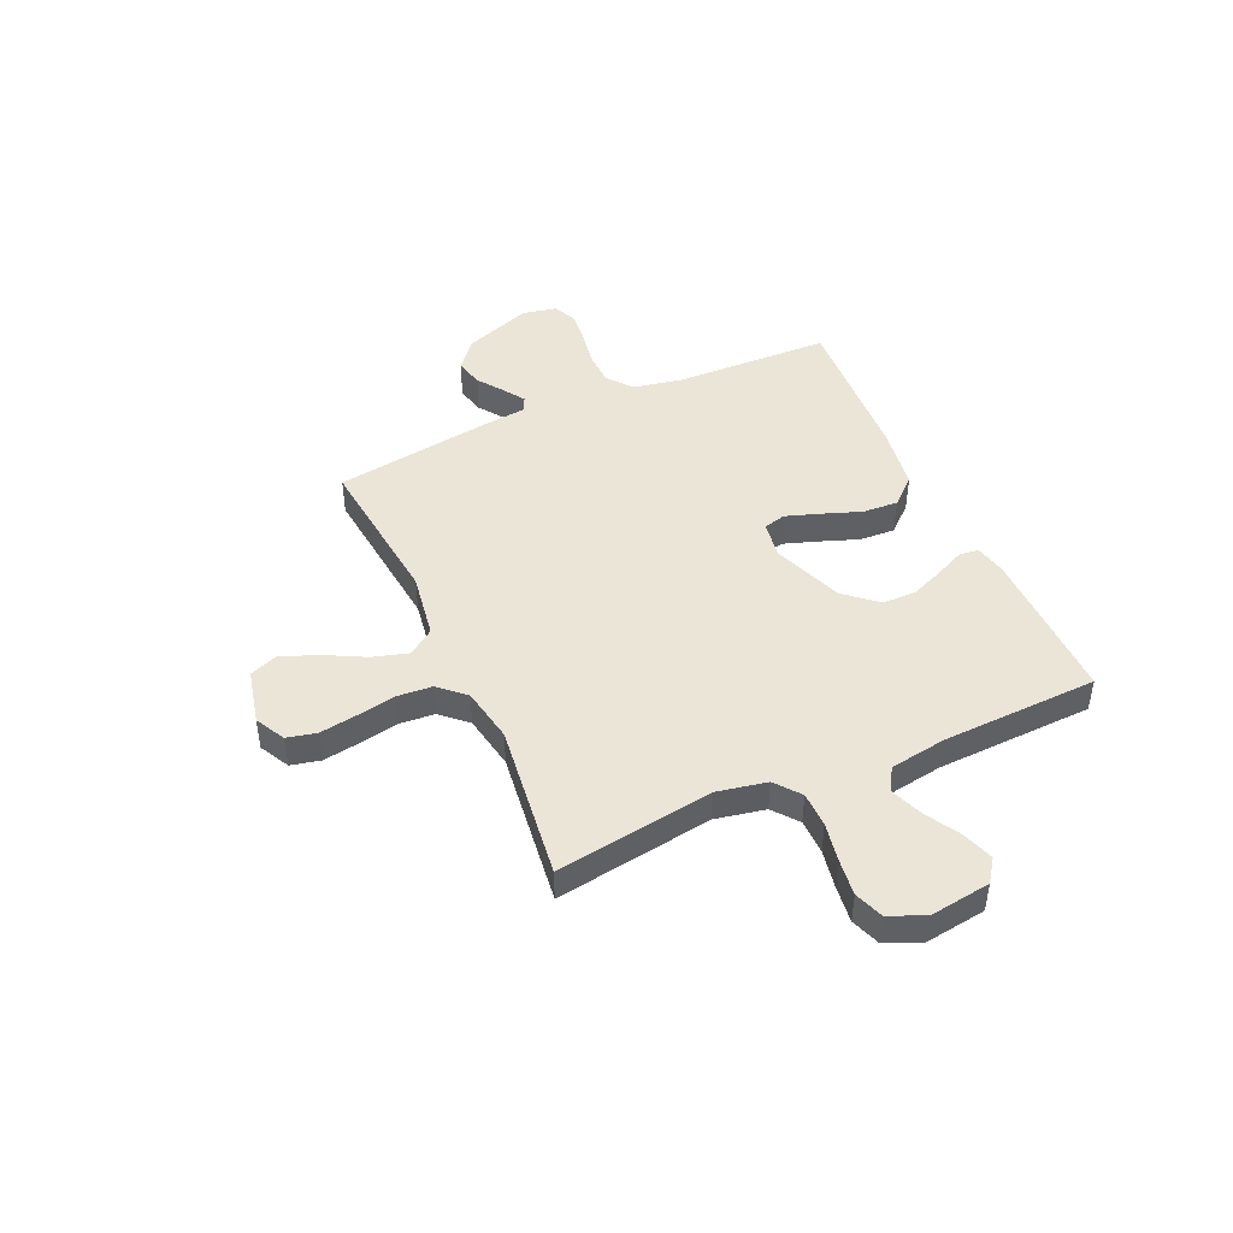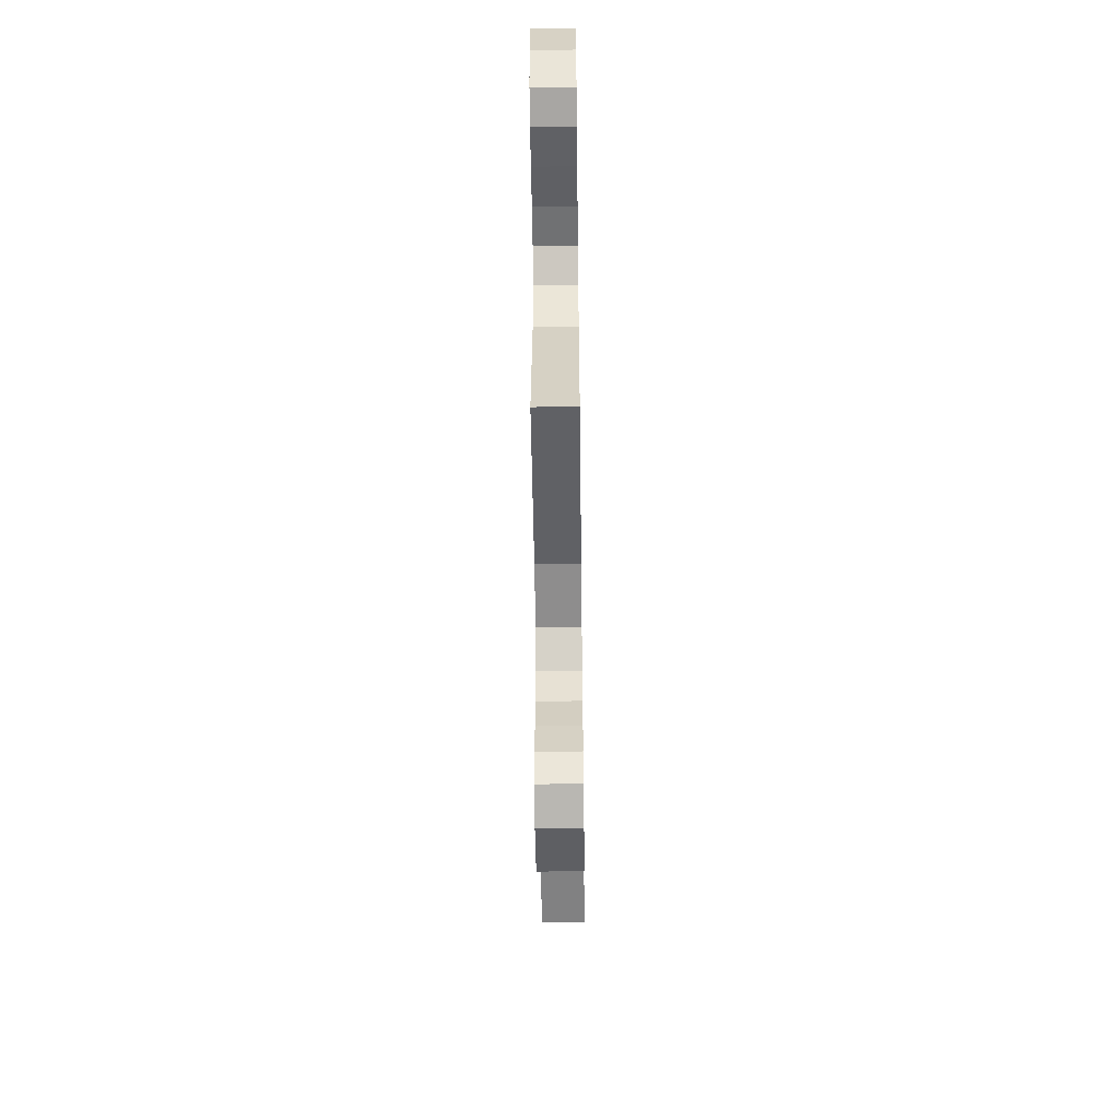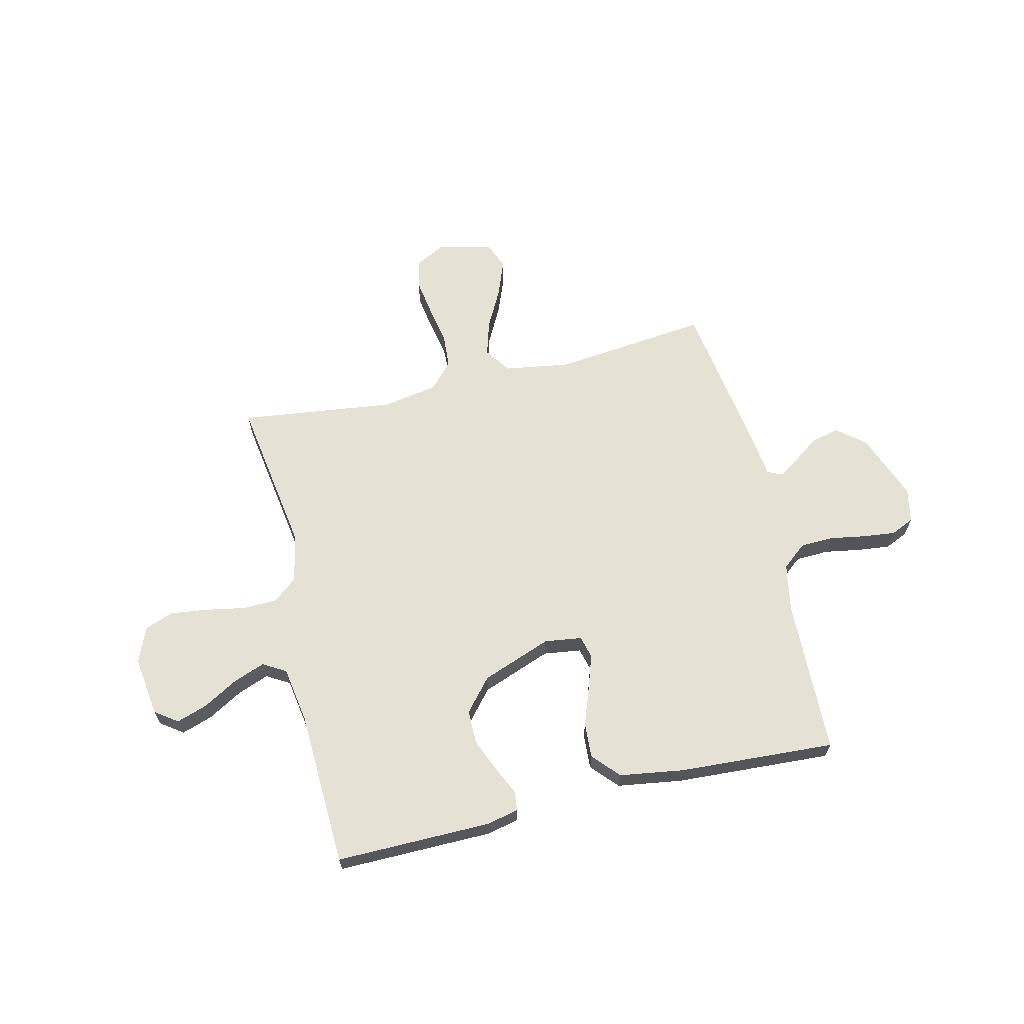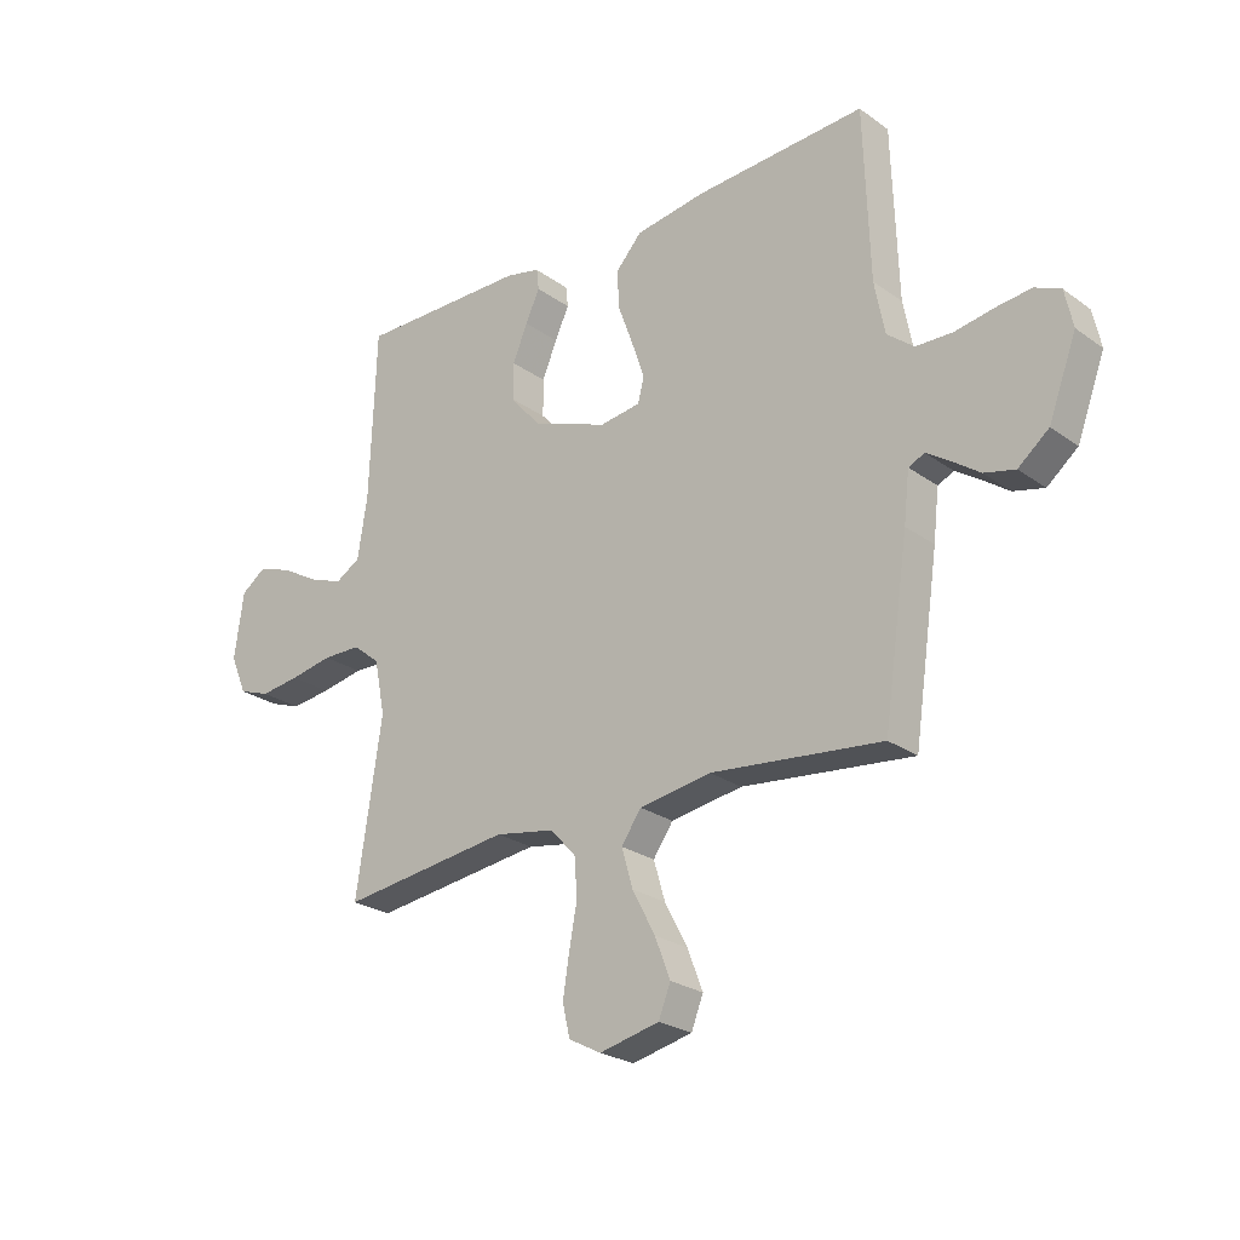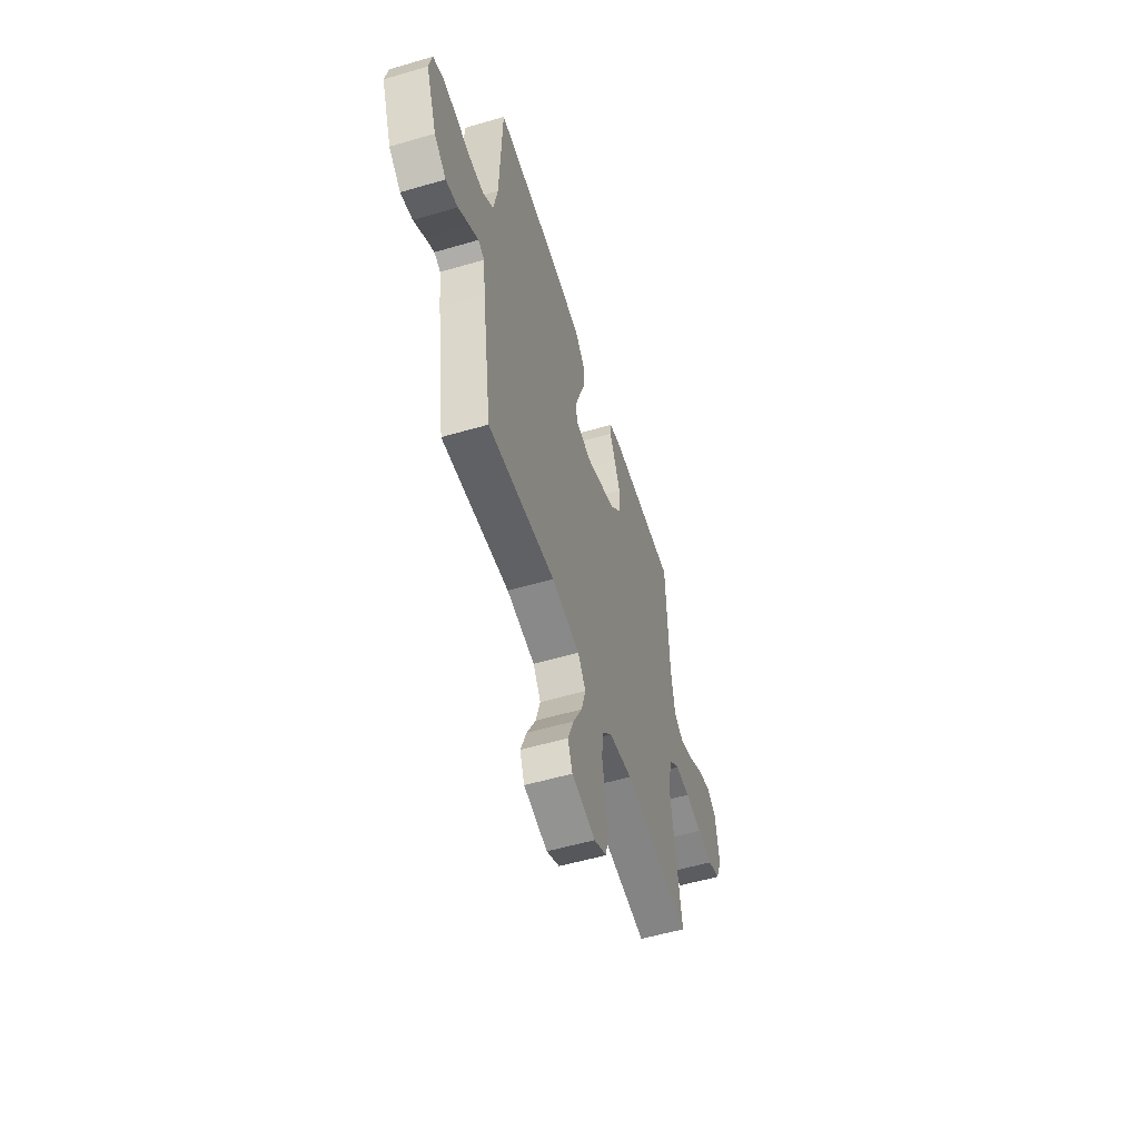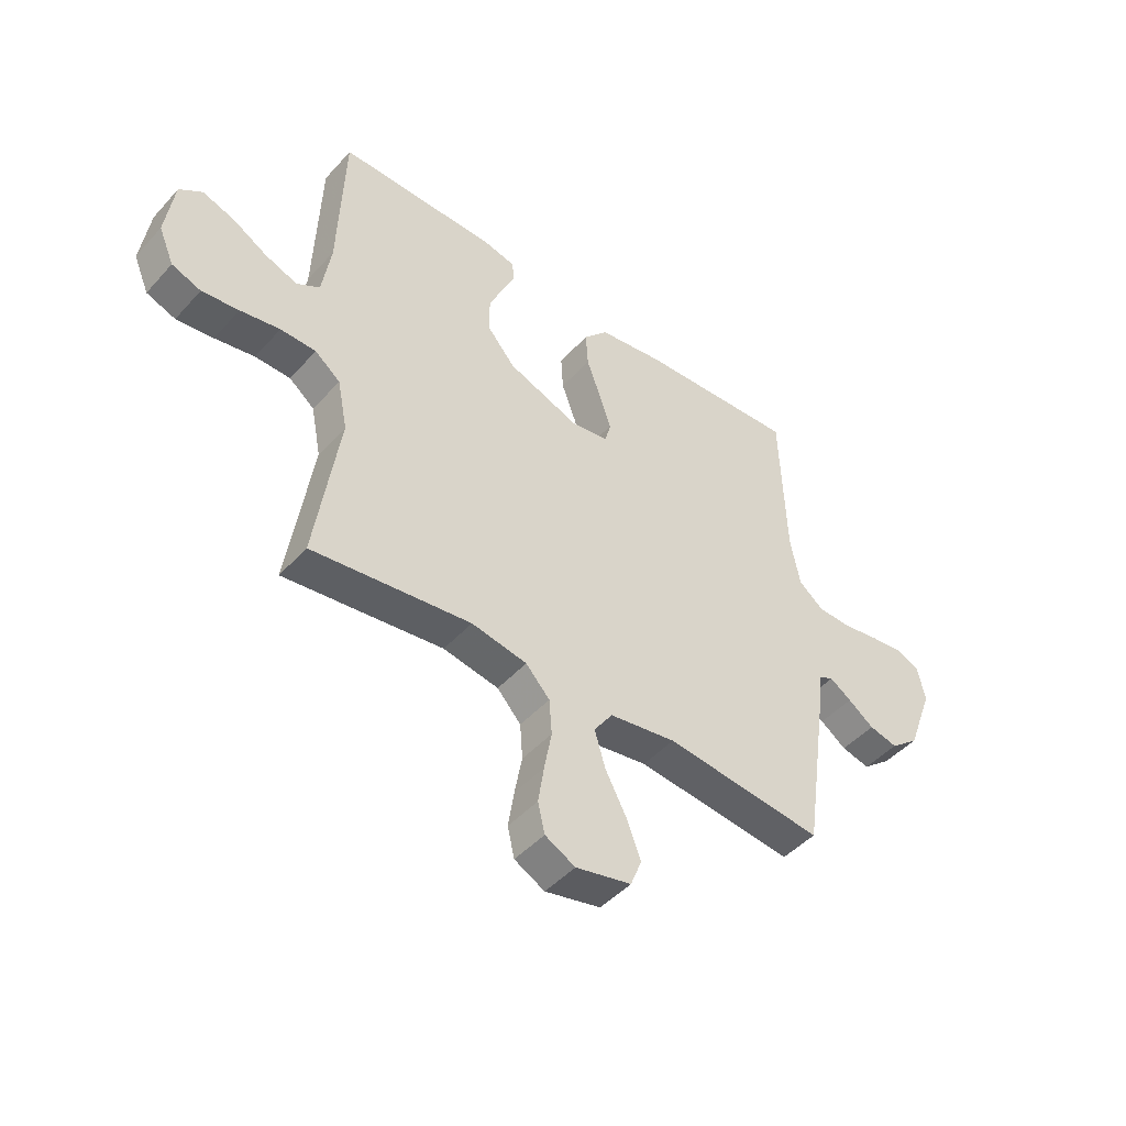
<metadata>
{"format":"obj","ext":"obj","renderer":"f3d","projection":"perspective","resolution":1024,"background":"white","views":[{"elev":45.6,"azim":-114.2,"up":"+Y"},{"elev":-54.4,"azim":-89.3,"up":"+Z"},{"elev":64.8,"azim":-13.5,"up":"+Y"},{"elev":-24.7,"azim":40.8,"up":"+Z"},{"elev":-54.9,"azim":107.2,"up":"+Z"},{"elev":-46.5,"azim":-39.4,"up":"+Z"}]}
</metadata>
<code>
v 0.5 0.07 -0.5
v 0.2 0.07 -0.468
v 0.074 0.07 -0.488
v 0.039 0.07 -0.538
v 0.059 0.07 -0.606
v 0.099 0.07 -0.682
v 0.126 0.07 -0.752
v 0.105 0.07 -0.805
v 0 0.07 -0.829
v -0.057 0.07 -0.799
v -0.07 0.07 -0.743
v -0.059 0.07 -0.672
v -0.045 0.07 -0.597
v -0.05 0.07 -0.53
v -0.095 0.07 -0.481
v -0.2 0.07 -0.462
v -0.5 0.07 -0.5
v -0.455 0.07 -0.2
v -0.474 0.07 -0.104
v -0.522 0.07 -0.066
v -0.589 0.07 -0.065
v -0.664 0.07 -0.079
v -0.734 0.07 -0.088
v -0.789 0.07 -0.068
v -0.818 0.07 0
v -0.802 0.07 0.116
v -0.759 0.07 0.147
v -0.699 0.07 0.127
v -0.633 0.07 0.089
v -0.572 0.07 0.066
v -0.528 0.07 0.092
v -0.511 0.07 0.2
v -0.5 0.07 0.5
v -0.2 0.07 0.498
v -0.14 0.07 0.484
v -0.136 0.07 0.447
v -0.161 0.07 0.393
v -0.187 0.07 0.33
v -0.187 0.07 0.264
v -0.134 0.07 0.202
v 0 0.07 0.152
v 0.072 0.07 0.162
v 0.083 0.07 0.205
v 0.061 0.07 0.27
v 0.034 0.07 0.344
v 0.03 0.07 0.412
v 0.076 0.07 0.463
v 0.2 0.07 0.482
v 0.5 0.07 0.5
v 0.51 0.07 0.2
v 0.528 0.07 0.107
v 0.575 0.07 0.069
v 0.639 0.07 0.067
v 0.708 0.07 0.079
v 0.77 0.07 0.086
v 0.815 0.07 0.066
v 0.829 0.07 0
v 0.78 0.07 -0.131
v 0.726 0.07 -0.175
v 0.672 0.07 -0.162
v 0.623 0.07 -0.127
v 0.582 0.07 -0.1
v 0.554 0.07 -0.113
v 0.544 0.07 -0.2
v 0.5 0 -0.5
v 0.2 0 -0.468
v 0.074 0 -0.488
v 0.039 0 -0.538
v 0.059 0 -0.606
v 0.099 0 -0.682
v 0.126 0 -0.752
v 0.105 0 -0.805
v 0 0 -0.829
v -0.057 0 -0.799
v -0.07 0 -0.743
v -0.059 0 -0.672
v -0.045 0 -0.597
v -0.05 0 -0.53
v -0.095 0 -0.481
v -0.2 0 -0.462
v -0.5 0 -0.5
v -0.455 0 -0.2
v -0.474 0 -0.104
v -0.522 0 -0.066
v -0.589 0 -0.065
v -0.664 0 -0.079
v -0.734 0 -0.088
v -0.789 0 -0.068
v -0.818 0 0
v -0.802 0 0.116
v -0.759 0 0.147
v -0.699 0 0.127
v -0.633 0 0.089
v -0.572 0 0.066
v -0.528 0 0.092
v -0.511 0 0.2
v -0.5 0 0.5
v -0.2 0 0.498
v -0.14 0 0.484
v -0.136 0 0.447
v -0.161 0 0.393
v -0.187 0 0.33
v -0.187 0 0.264
v -0.134 0 0.202
v 0 0 0.152
v 0.072 0 0.162
v 0.083 0 0.205
v 0.061 0 0.27
v 0.034 0 0.344
v 0.03 0 0.412
v 0.076 0 0.463
v 0.2 0 0.482
v 0.5 0 0.5
v 0.51 0 0.2
v 0.528 0 0.107
v 0.575 0 0.069
v 0.639 0 0.067
v 0.708 0 0.079
v 0.77 0 0.086
v 0.815 0 0.066
v 0.829 0 0
v 0.78 0 -0.131
v 0.726 0 -0.175
v 0.672 0 -0.162
v 0.623 0 -0.127
v 0.582 0 -0.1
v 0.554 0 -0.113
v 0.544 0 -0.2
f 63 64 1 2
f 59 60 61
f 58 59 61
f 57 58 61
f 56 57 61
f 55 56 61
f 54 55 61
f 53 54 61
f 52 53 61 62
f 51 52 62 63
f 48 49 50
f 47 48 50
f 46 47 50
f 45 46 50
f 44 45 50
f 50 51 63
f 44 50 63
f 43 44 63
f 35 36 37
f 34 35 37
f 33 34 37
f 32 33 37
f 31 32 37 38
f 27 28 29
f 26 27 29
f 25 26 29
f 24 25 29
f 23 24 29
f 22 23 29
f 21 22 29
f 20 21 29 30
f 19 20 30 31
f 16 17 18
f 15 16 18 19
f 11 12 13
f 10 11 13
f 9 10 13
f 8 9 13
f 7 8 13
f 6 7 13
f 5 6 13
f 4 5 13 14
f 3 4 14 15
f 63 2 3
f 43 63 3
f 42 43 3
f 19 31 38 39
f 19 39 40
f 3 15 19
f 42 3 19
f 41 42 19
f 19 40 41
f 66 65 128 127
f 125 124 123
f 125 123 122
f 125 122 121
f 125 121 120
f 125 120 119
f 125 119 118
f 125 118 117
f 126 125 117 116
f 127 126 116 115
f 114 113 112
f 114 112 111
f 114 111 110
f 114 110 109
f 114 109 108
f 127 115 114
f 127 114 108
f 127 108 107
f 101 100 99
f 101 99 98
f 101 98 97
f 101 97 96
f 102 101 96 95
f 93 92 91
f 93 91 90
f 93 90 89
f 93 89 88
f 93 88 87
f 93 87 86
f 93 86 85
f 94 93 85 84
f 95 94 84 83
f 82 81 80
f 83 82 80 79
f 77 76 75
f 77 75 74
f 77 74 73
f 77 73 72
f 77 72 71
f 77 71 70
f 77 70 69
f 78 77 69 68
f 79 78 68 67
f 67 66 127
f 67 127 107
f 67 107 106
f 103 102 95 83
f 104 103 83
f 83 79 67
f 83 67 106
f 83 106 105
f 105 104 83
f 1 65 66 2
f 2 66 67 3
f 3 67 68 4
f 4 68 69 5
f 5 69 70 6
f 6 70 71 7
f 7 71 72 8
f 8 72 73 9
f 9 73 74 10
f 10 74 75 11
f 11 75 76 12
f 12 76 77 13
f 13 77 78 14
f 14 78 79 15
f 15 79 80 16
f 16 80 81 17
f 17 81 82 18
f 18 82 83 19
f 19 83 84 20
f 20 84 85 21
f 21 85 86 22
f 22 86 87 23
f 23 87 88 24
f 24 88 89 25
f 25 89 90 26
f 26 90 91 27
f 27 91 92 28
f 28 92 93 29
f 29 93 94 30
f 30 94 95 31
f 31 95 96 32
f 32 96 97 33
f 33 97 98 34
f 34 98 99 35
f 35 99 100 36
f 36 100 101 37
f 37 101 102 38
f 38 102 103 39
f 39 103 104 40
f 40 104 105 41
f 41 105 106 42
f 42 106 107 43
f 43 107 108 44
f 44 108 109 45
f 45 109 110 46
f 46 110 111 47
f 47 111 112 48
f 48 112 113 49
f 49 113 114 50
f 50 114 115 51
f 51 115 116 52
f 52 116 117 53
f 53 117 118 54
f 54 118 119 55
f 55 119 120 56
f 56 120 121 57
f 57 121 122 58
f 58 122 123 59
f 59 123 124 60
f 60 124 125 61
f 61 125 126 62
f 62 126 127 63
f 63 127 128 64
f 64 128 65 1

</code>
